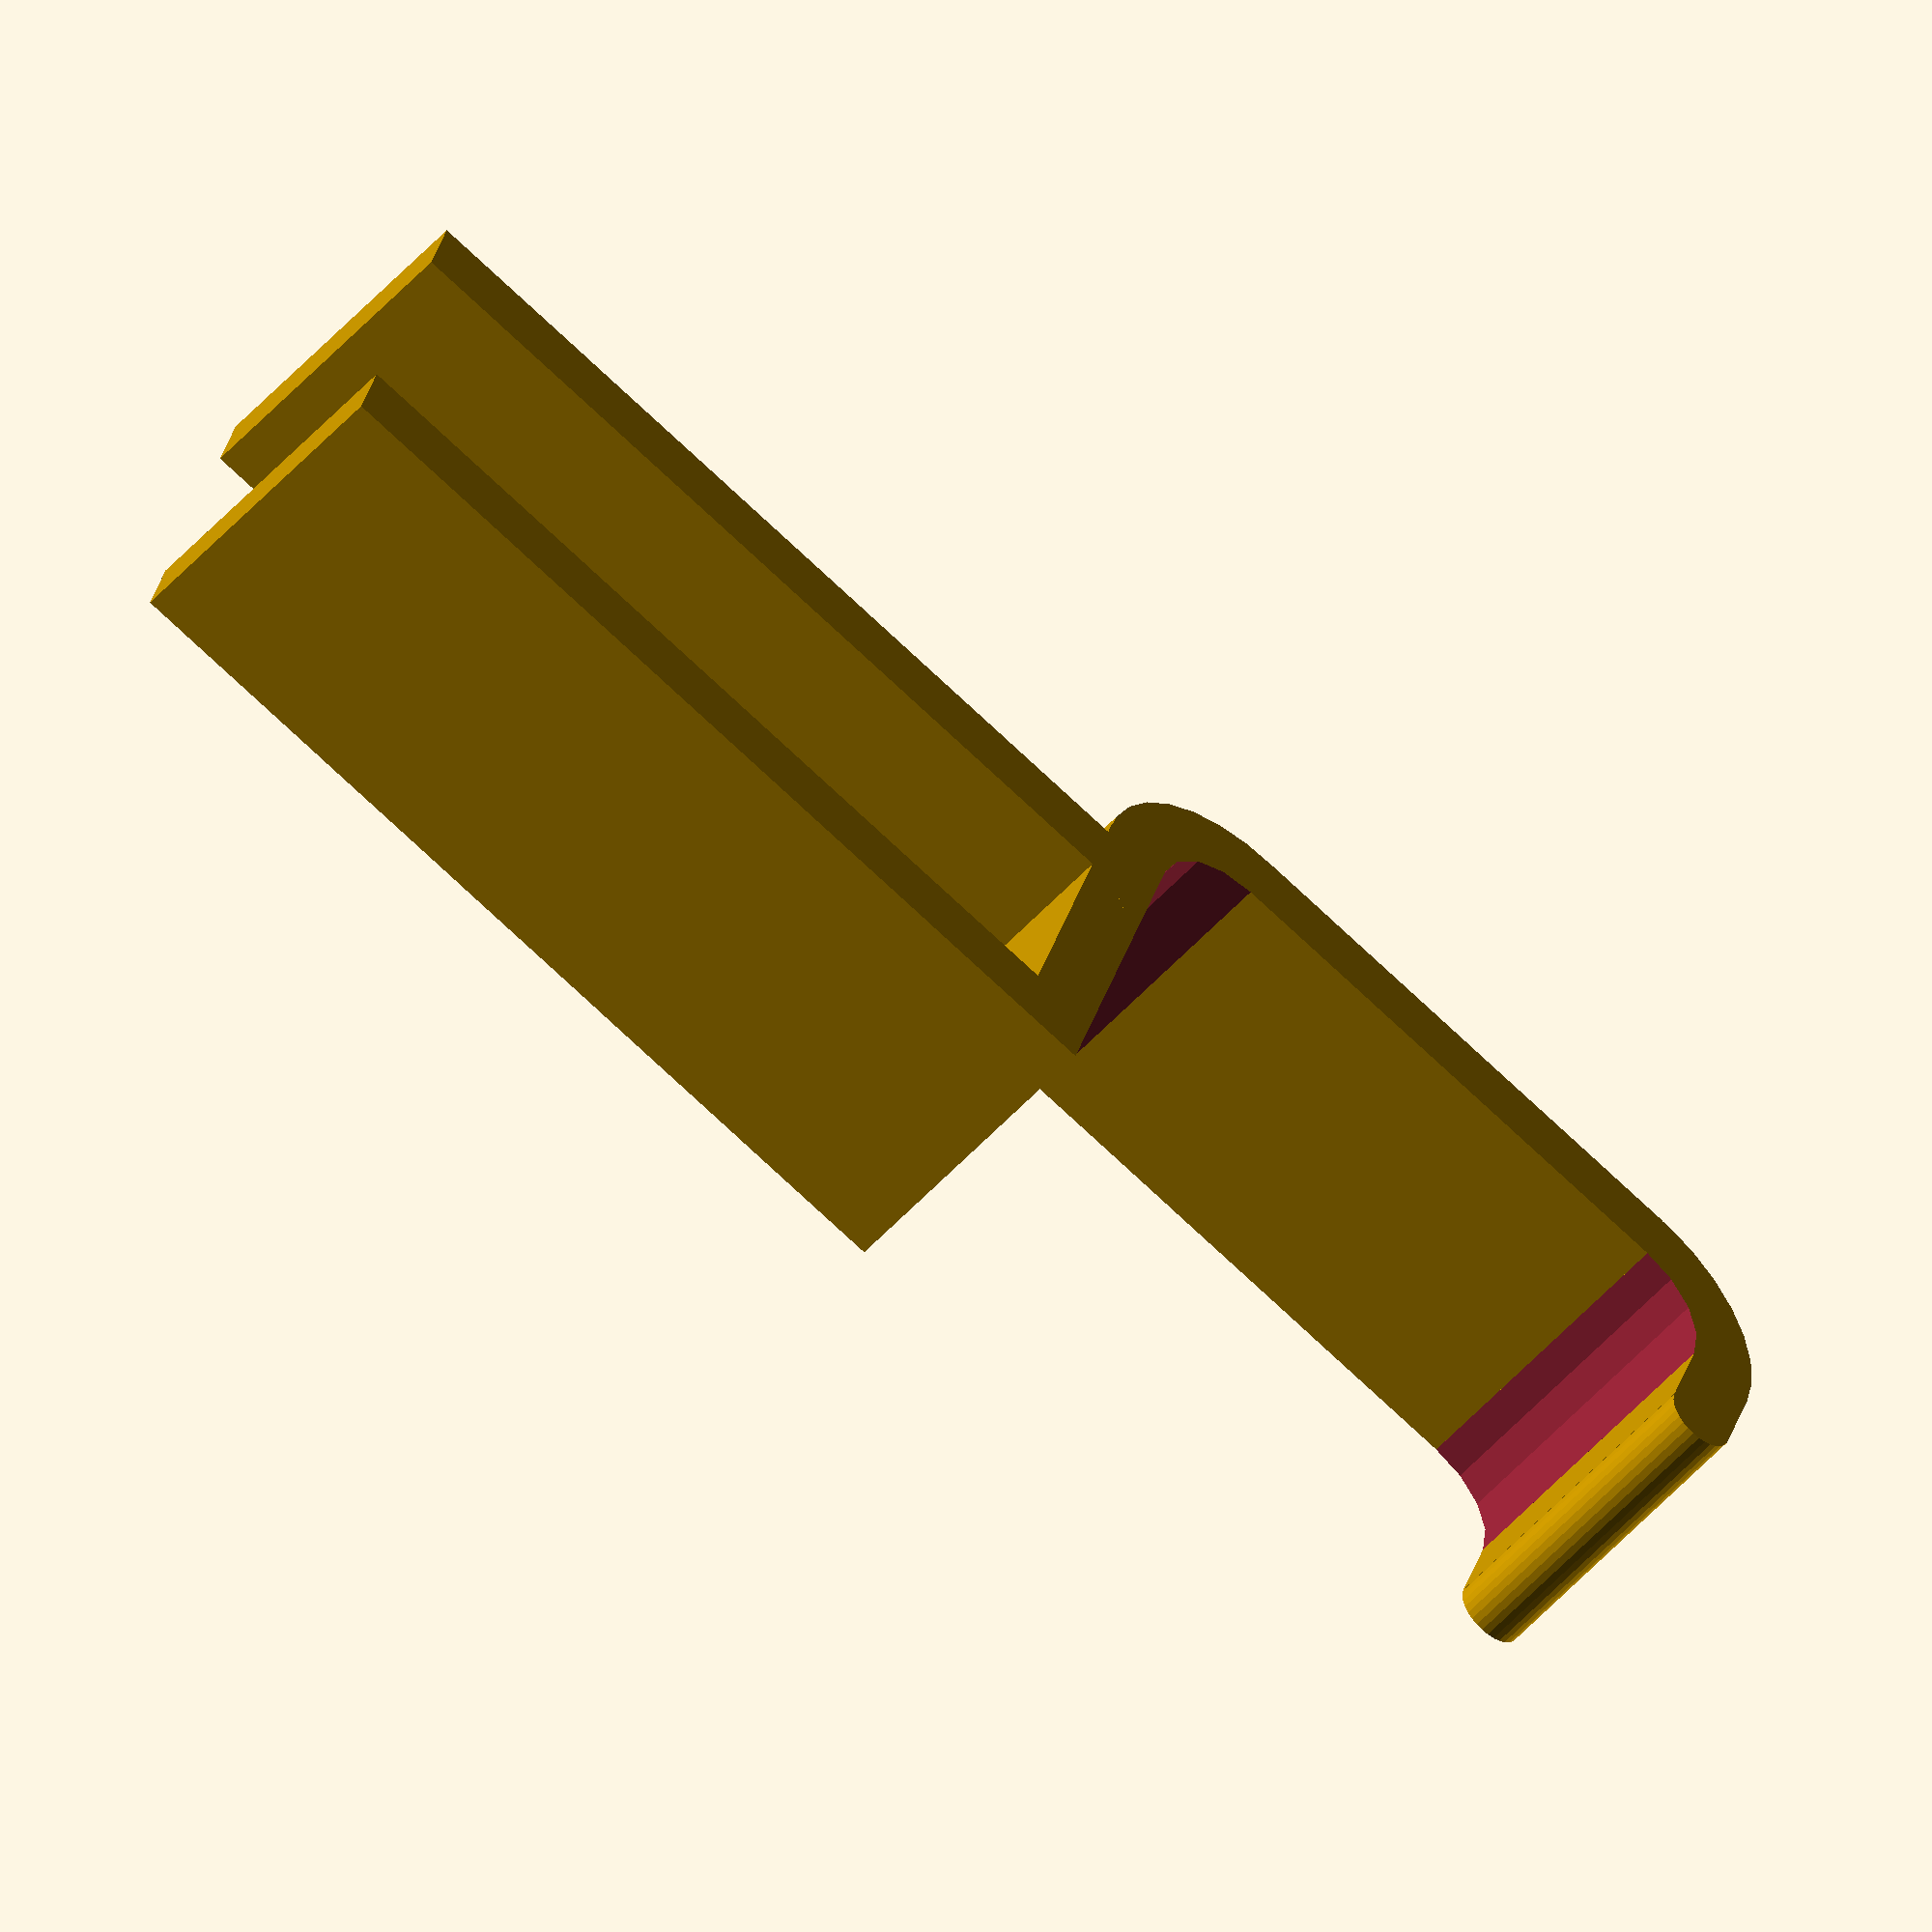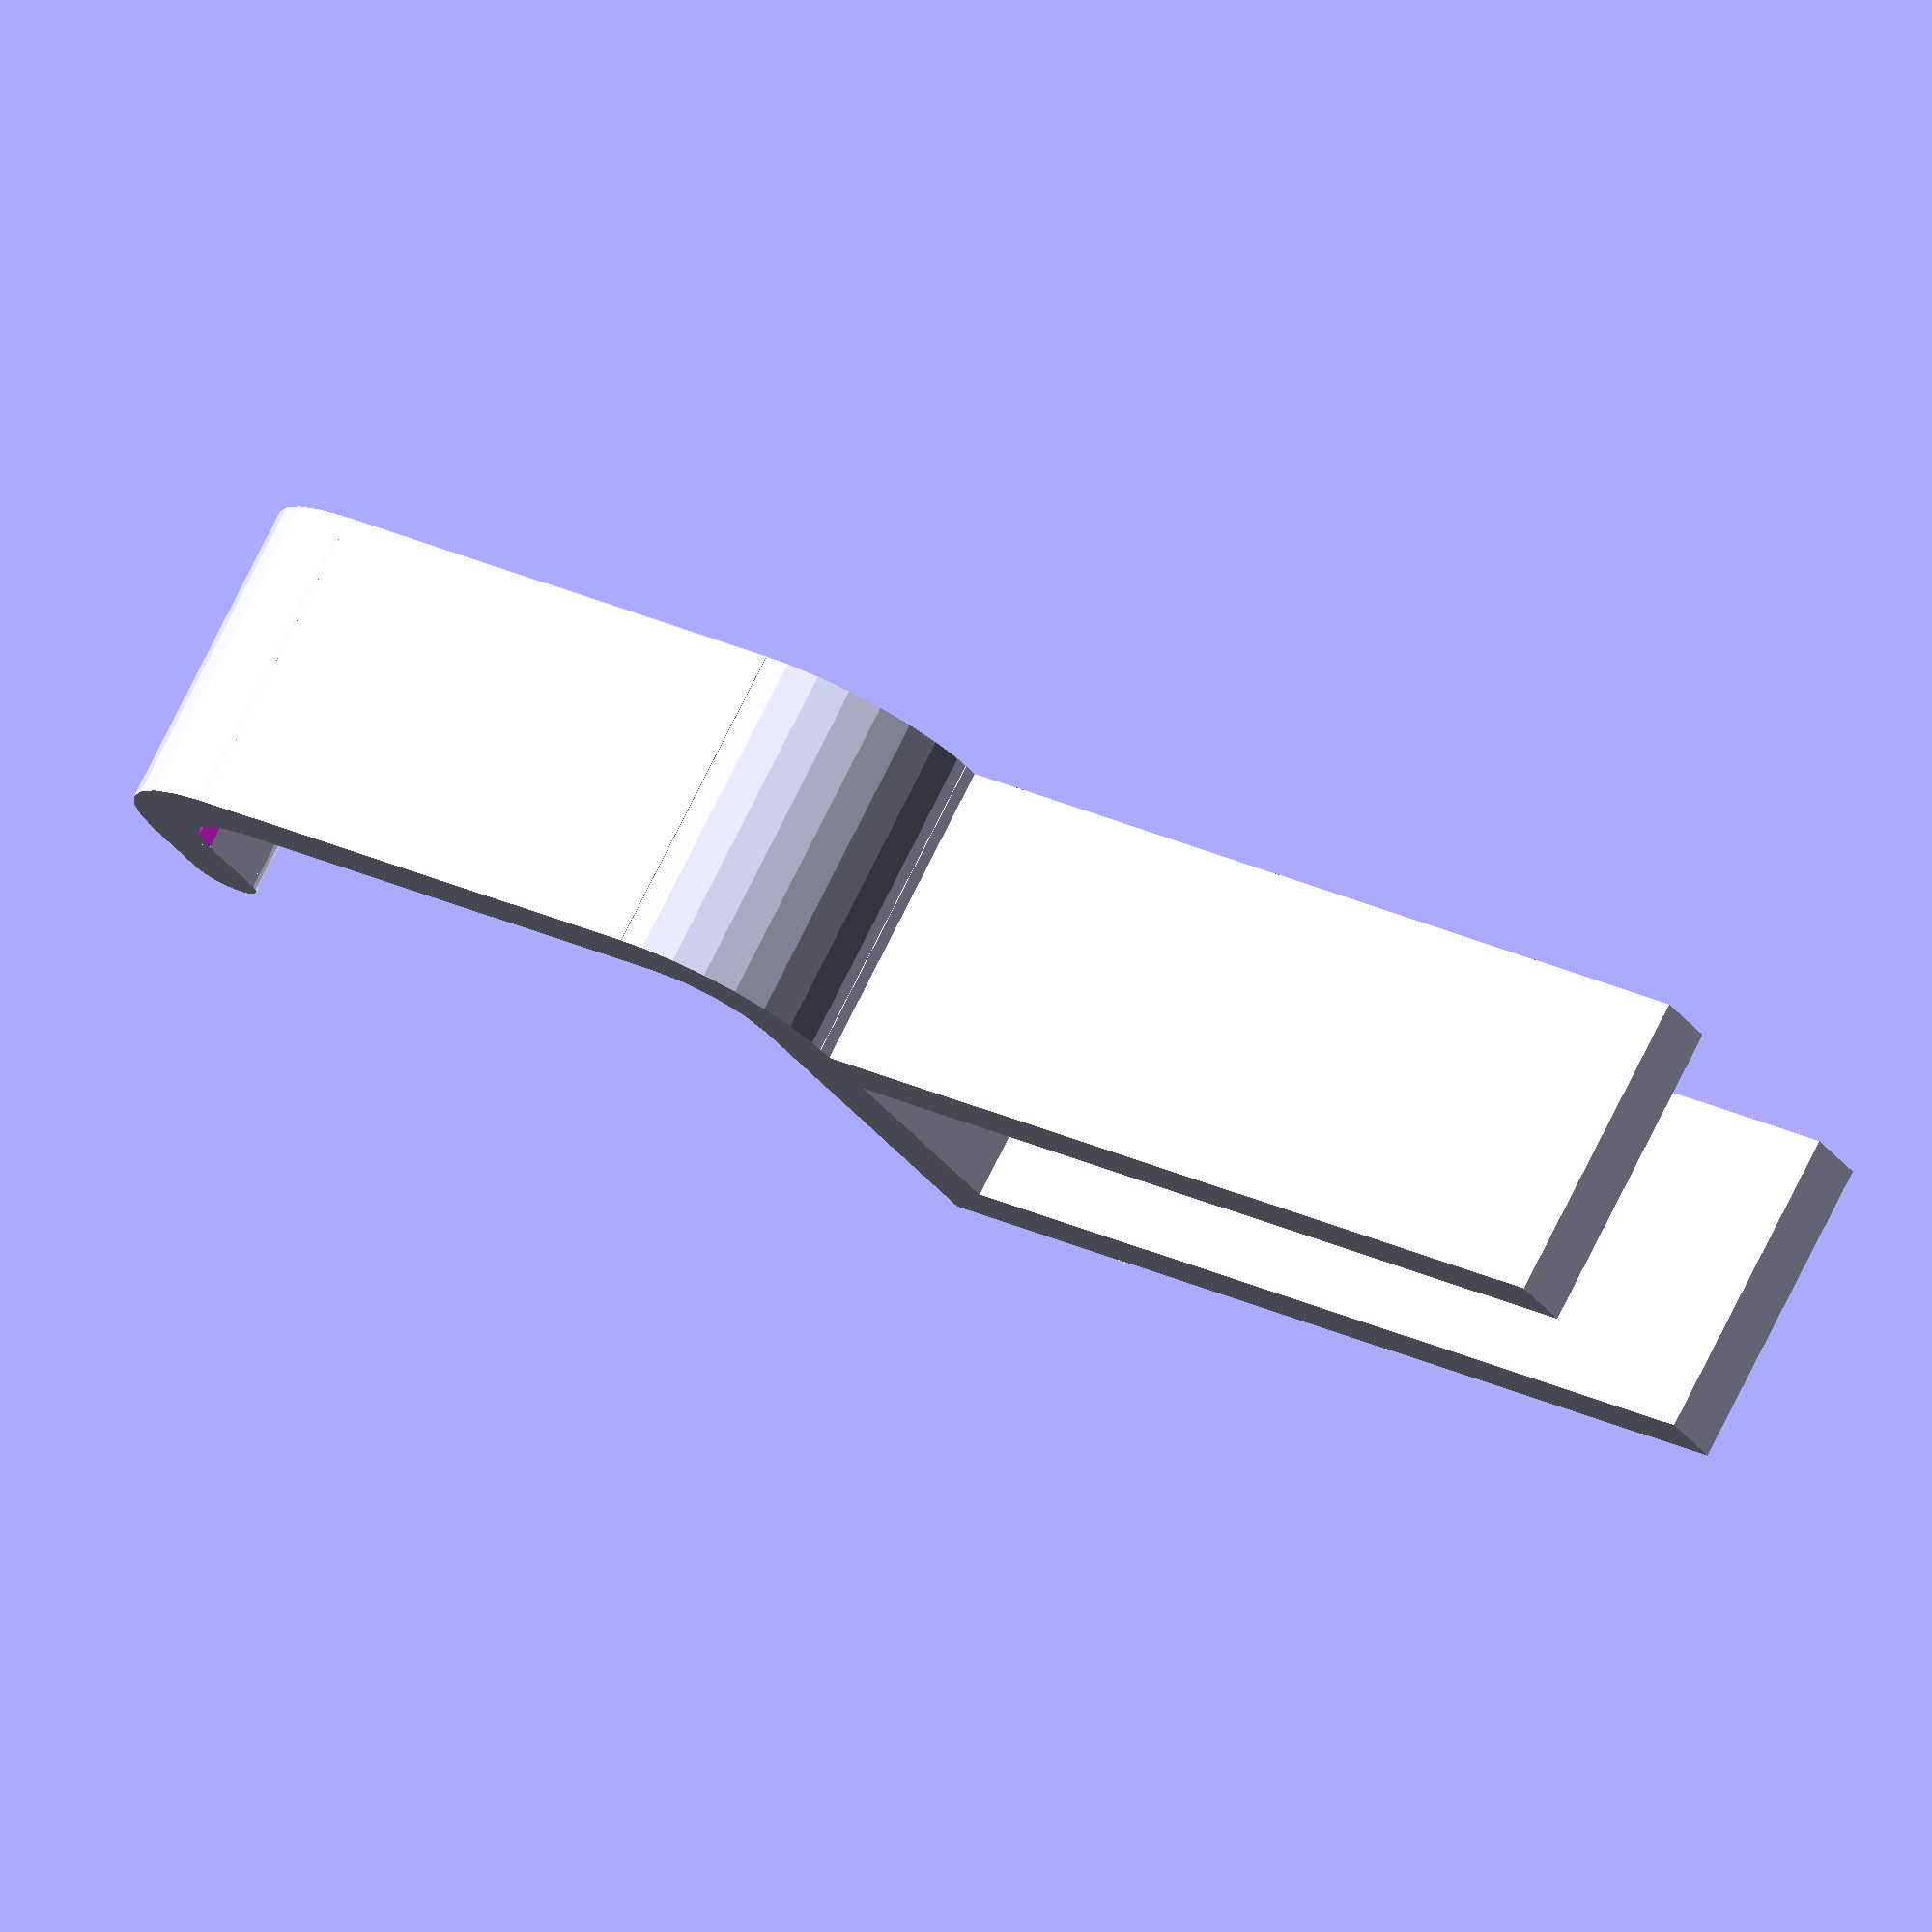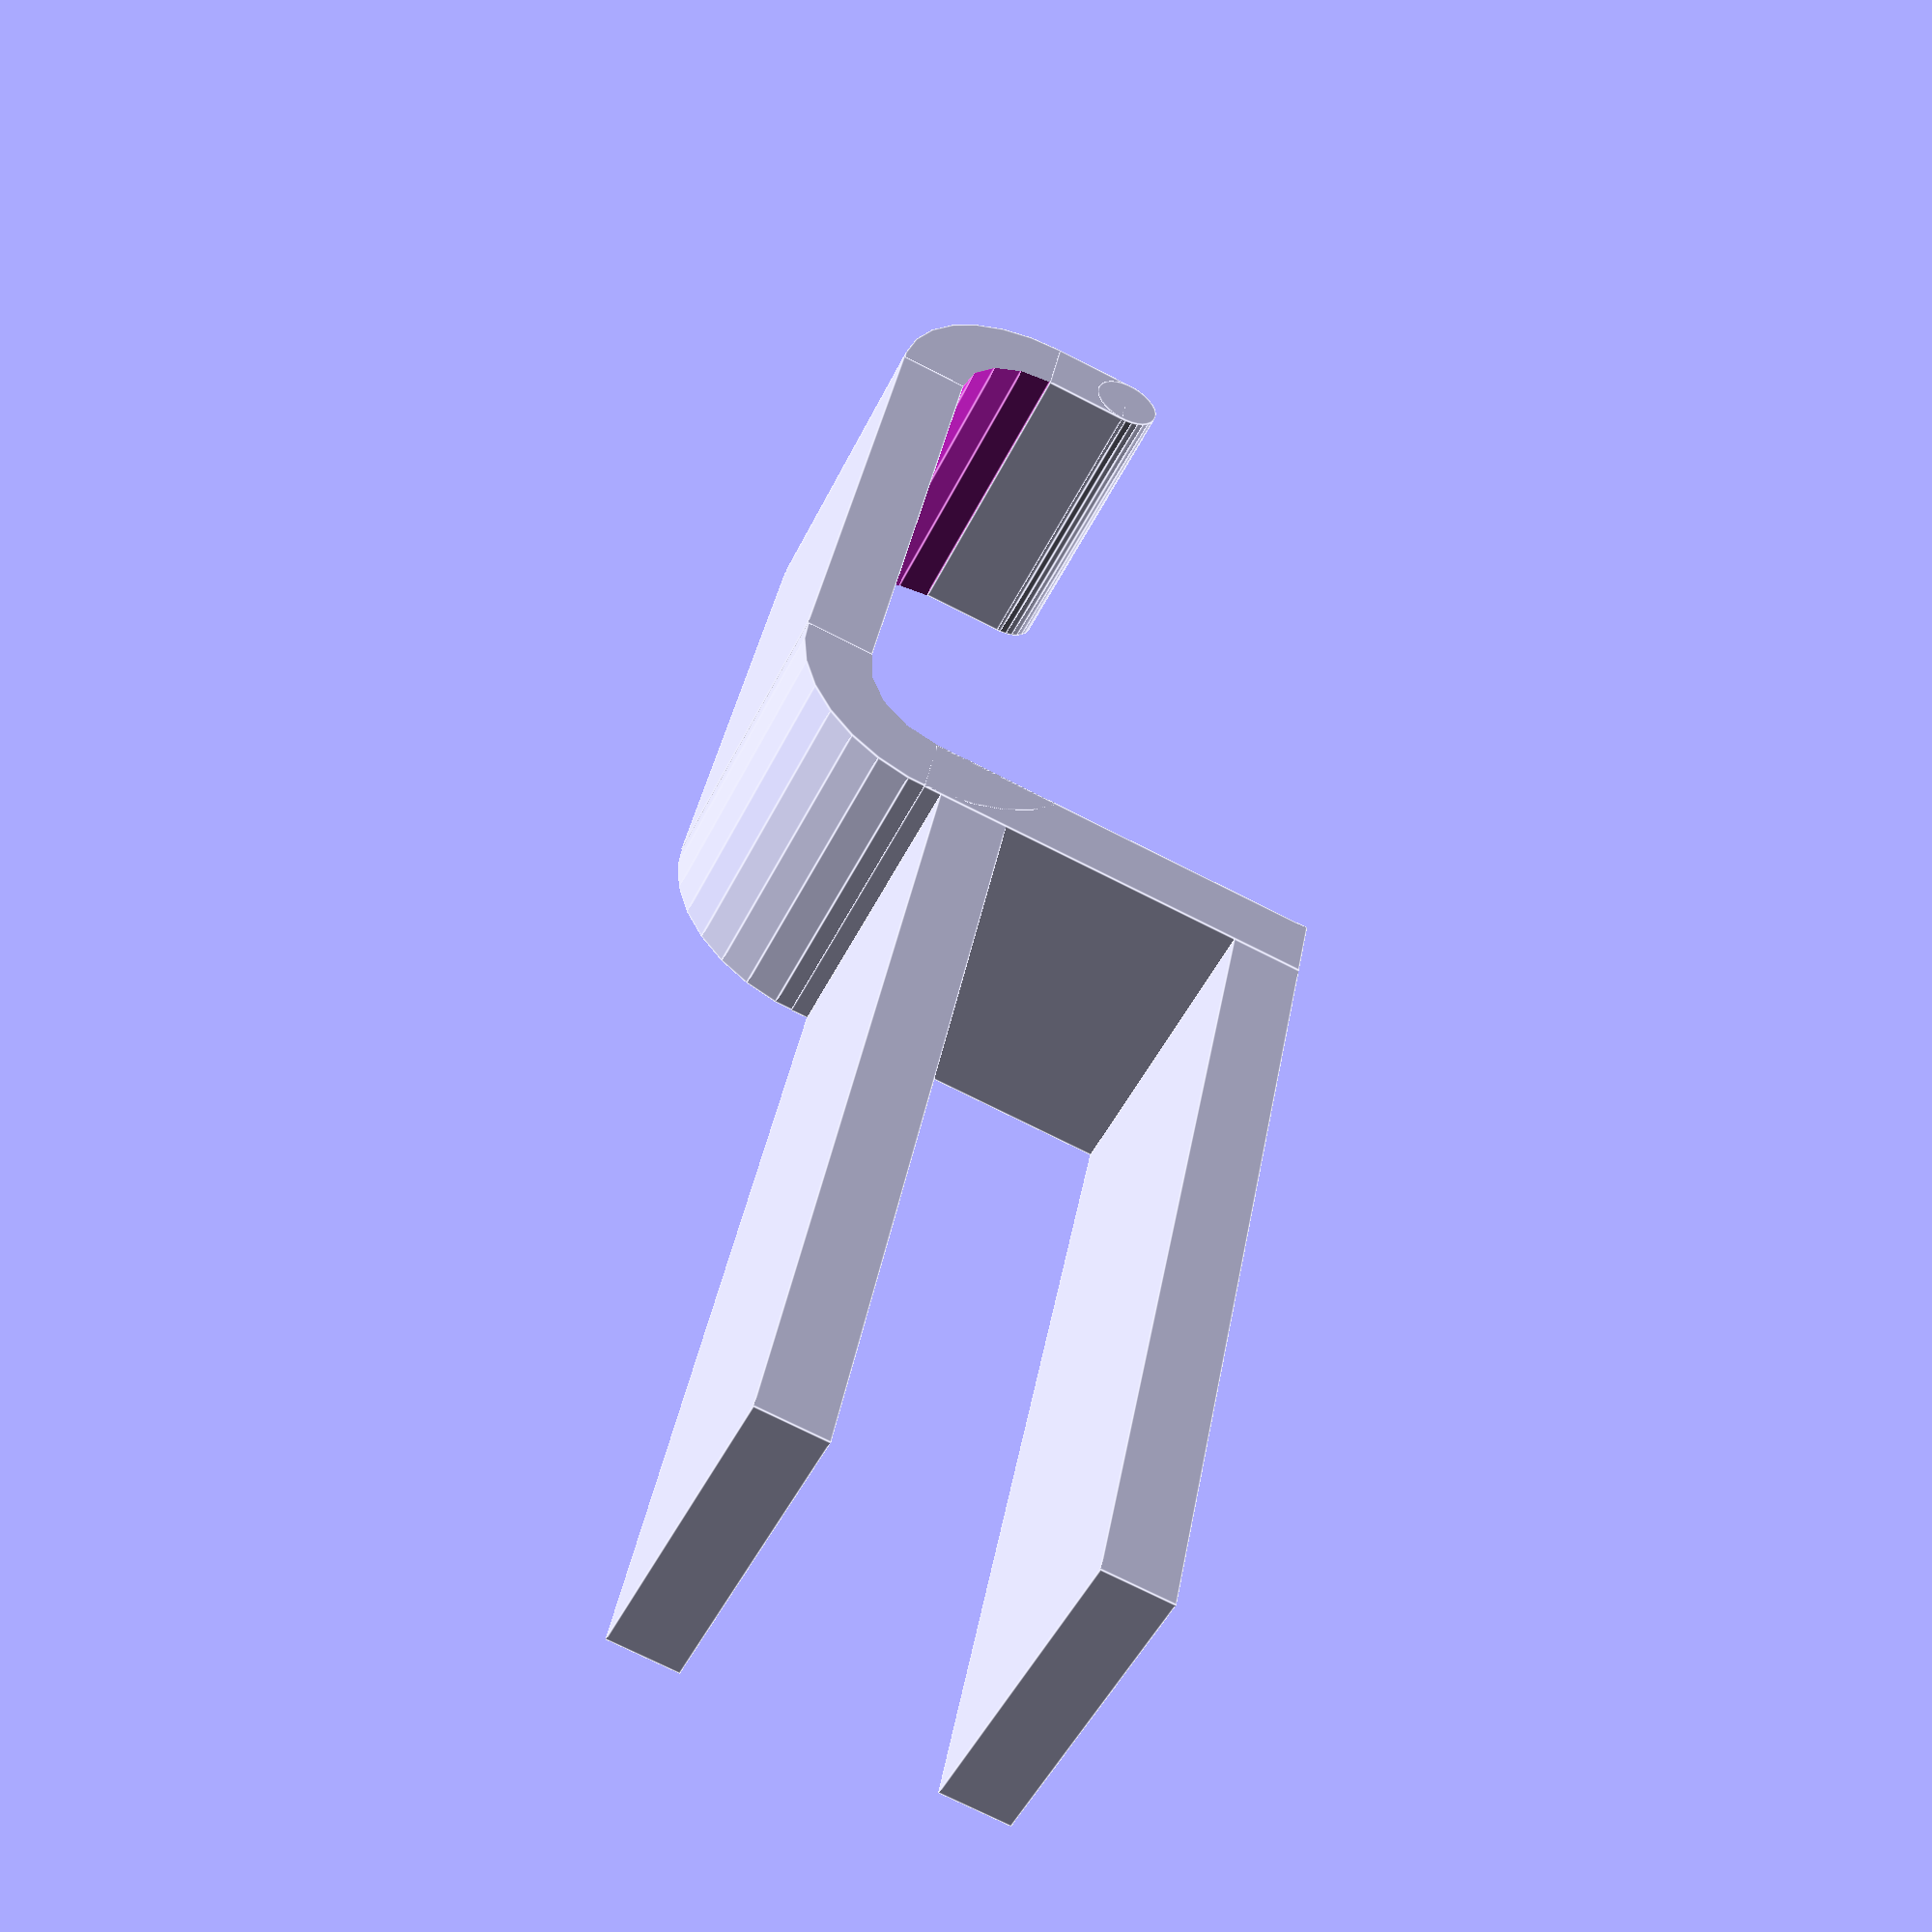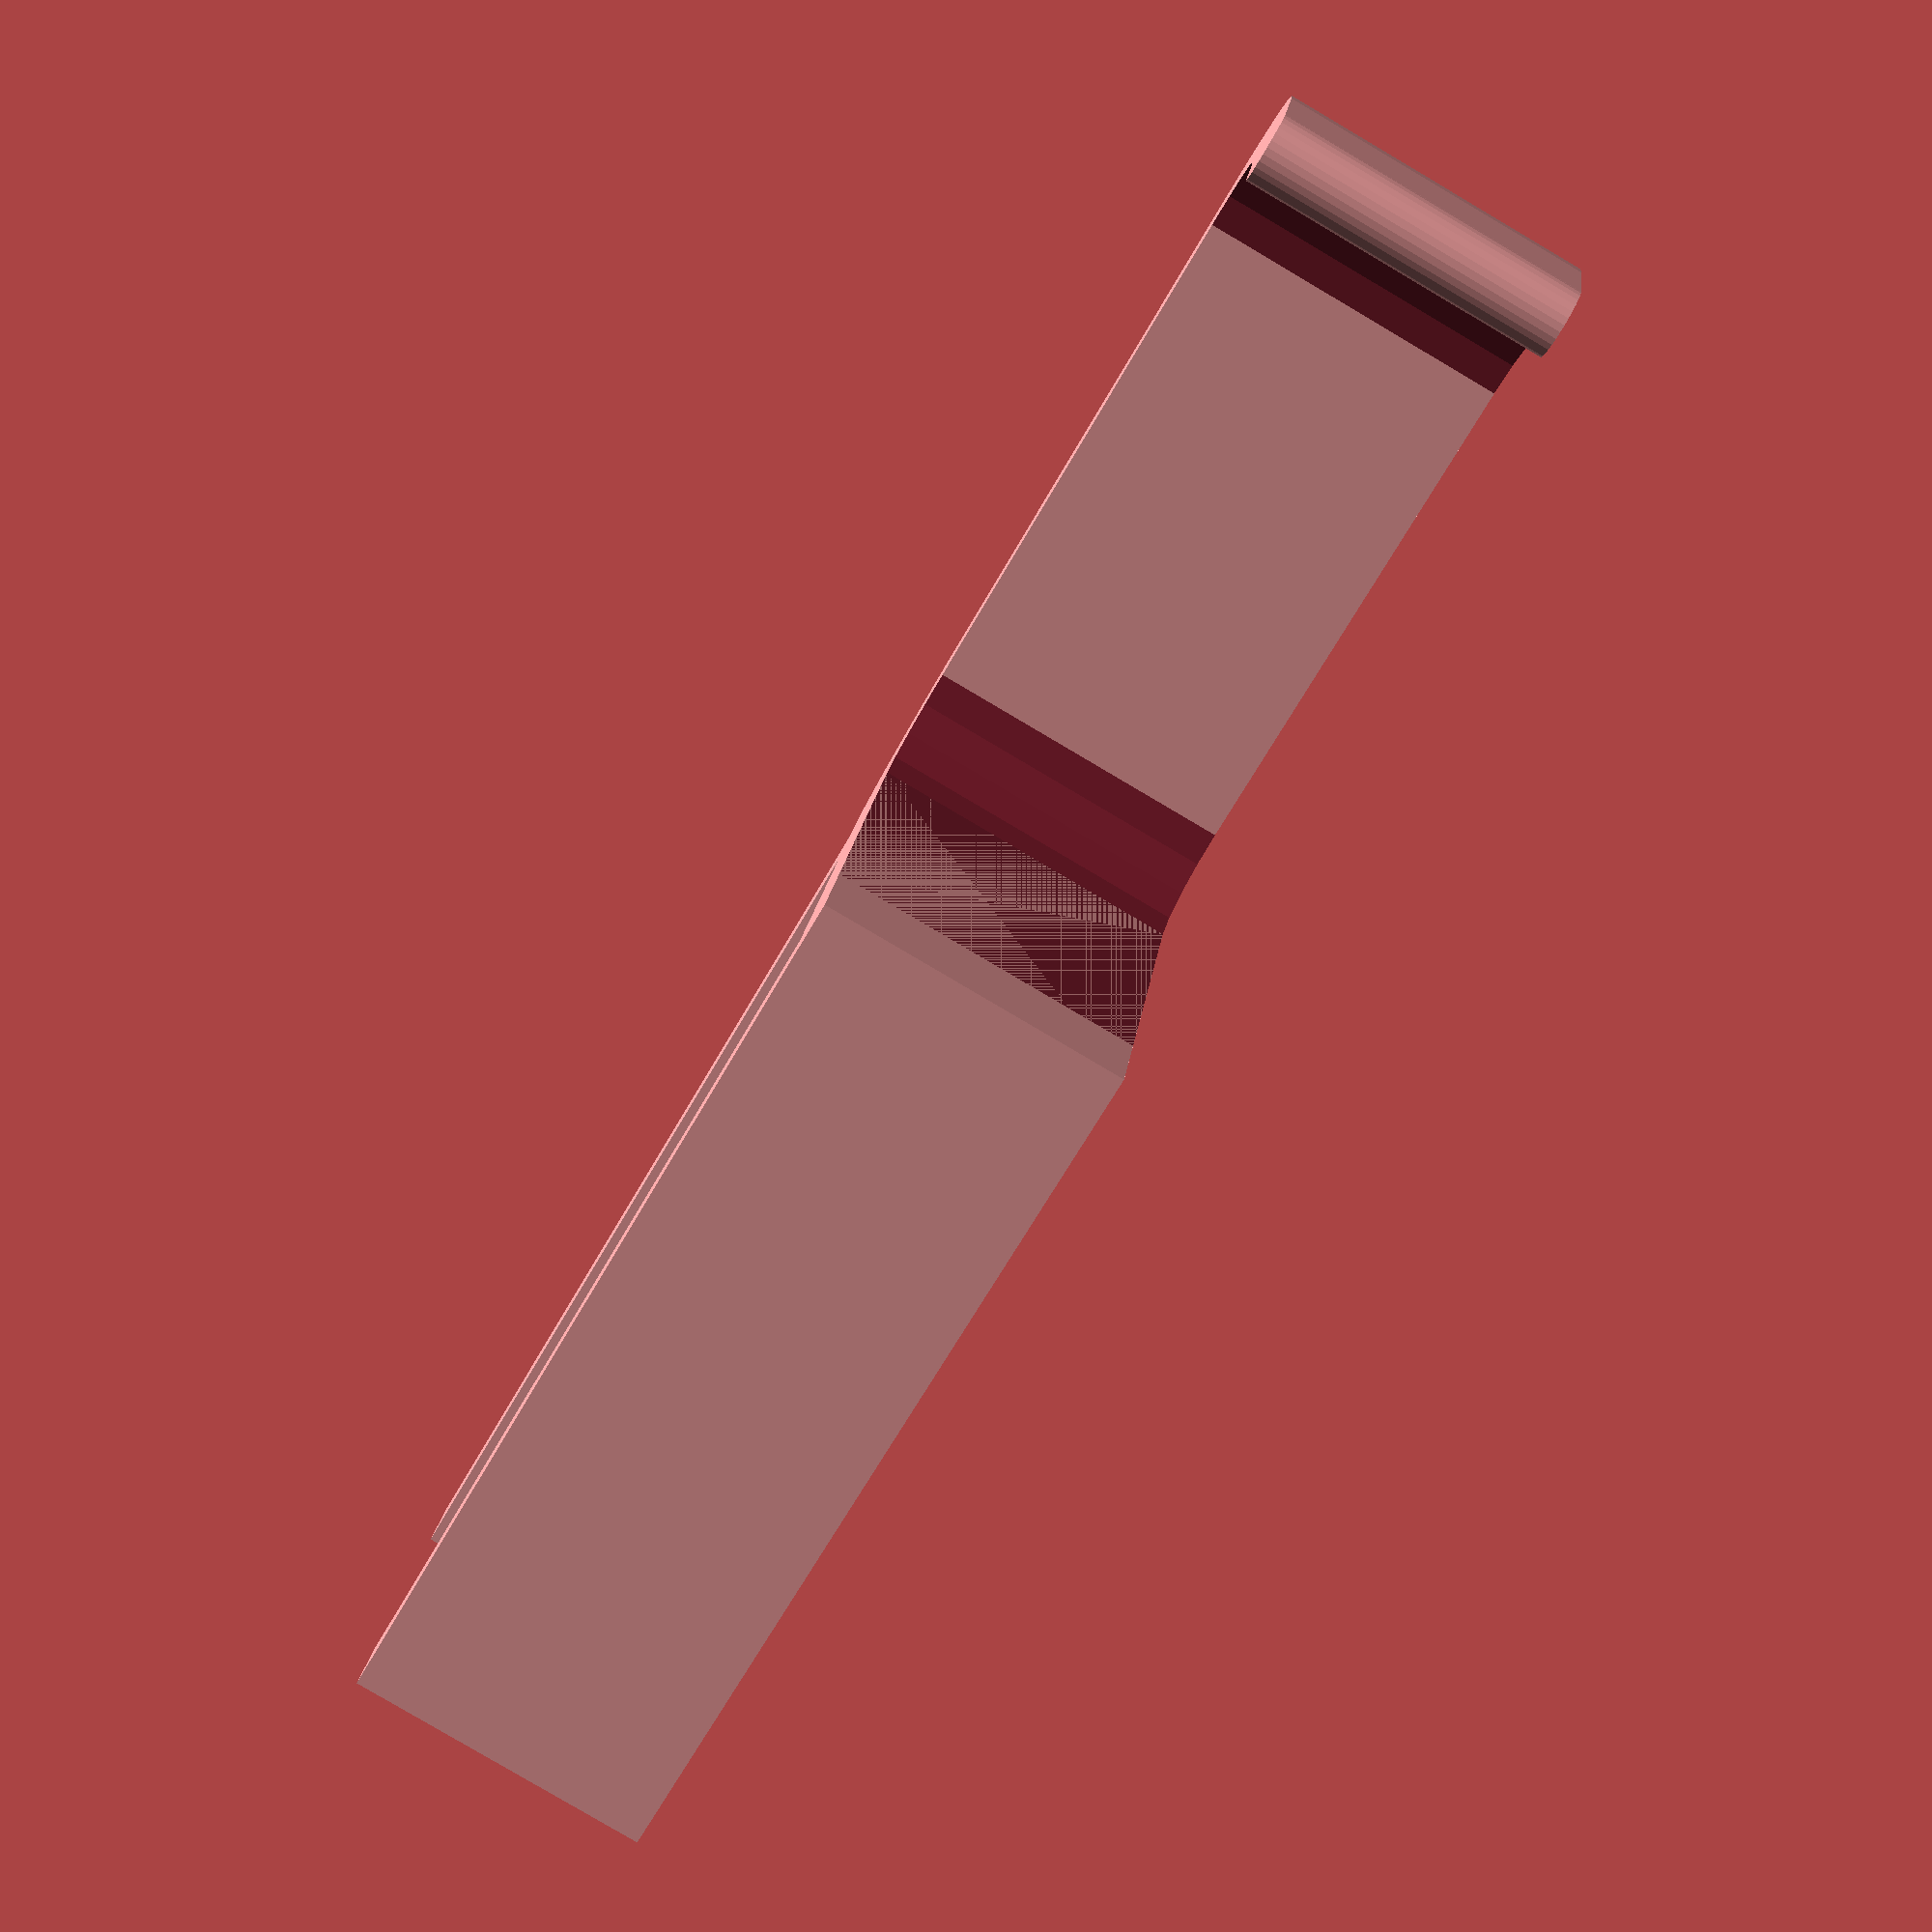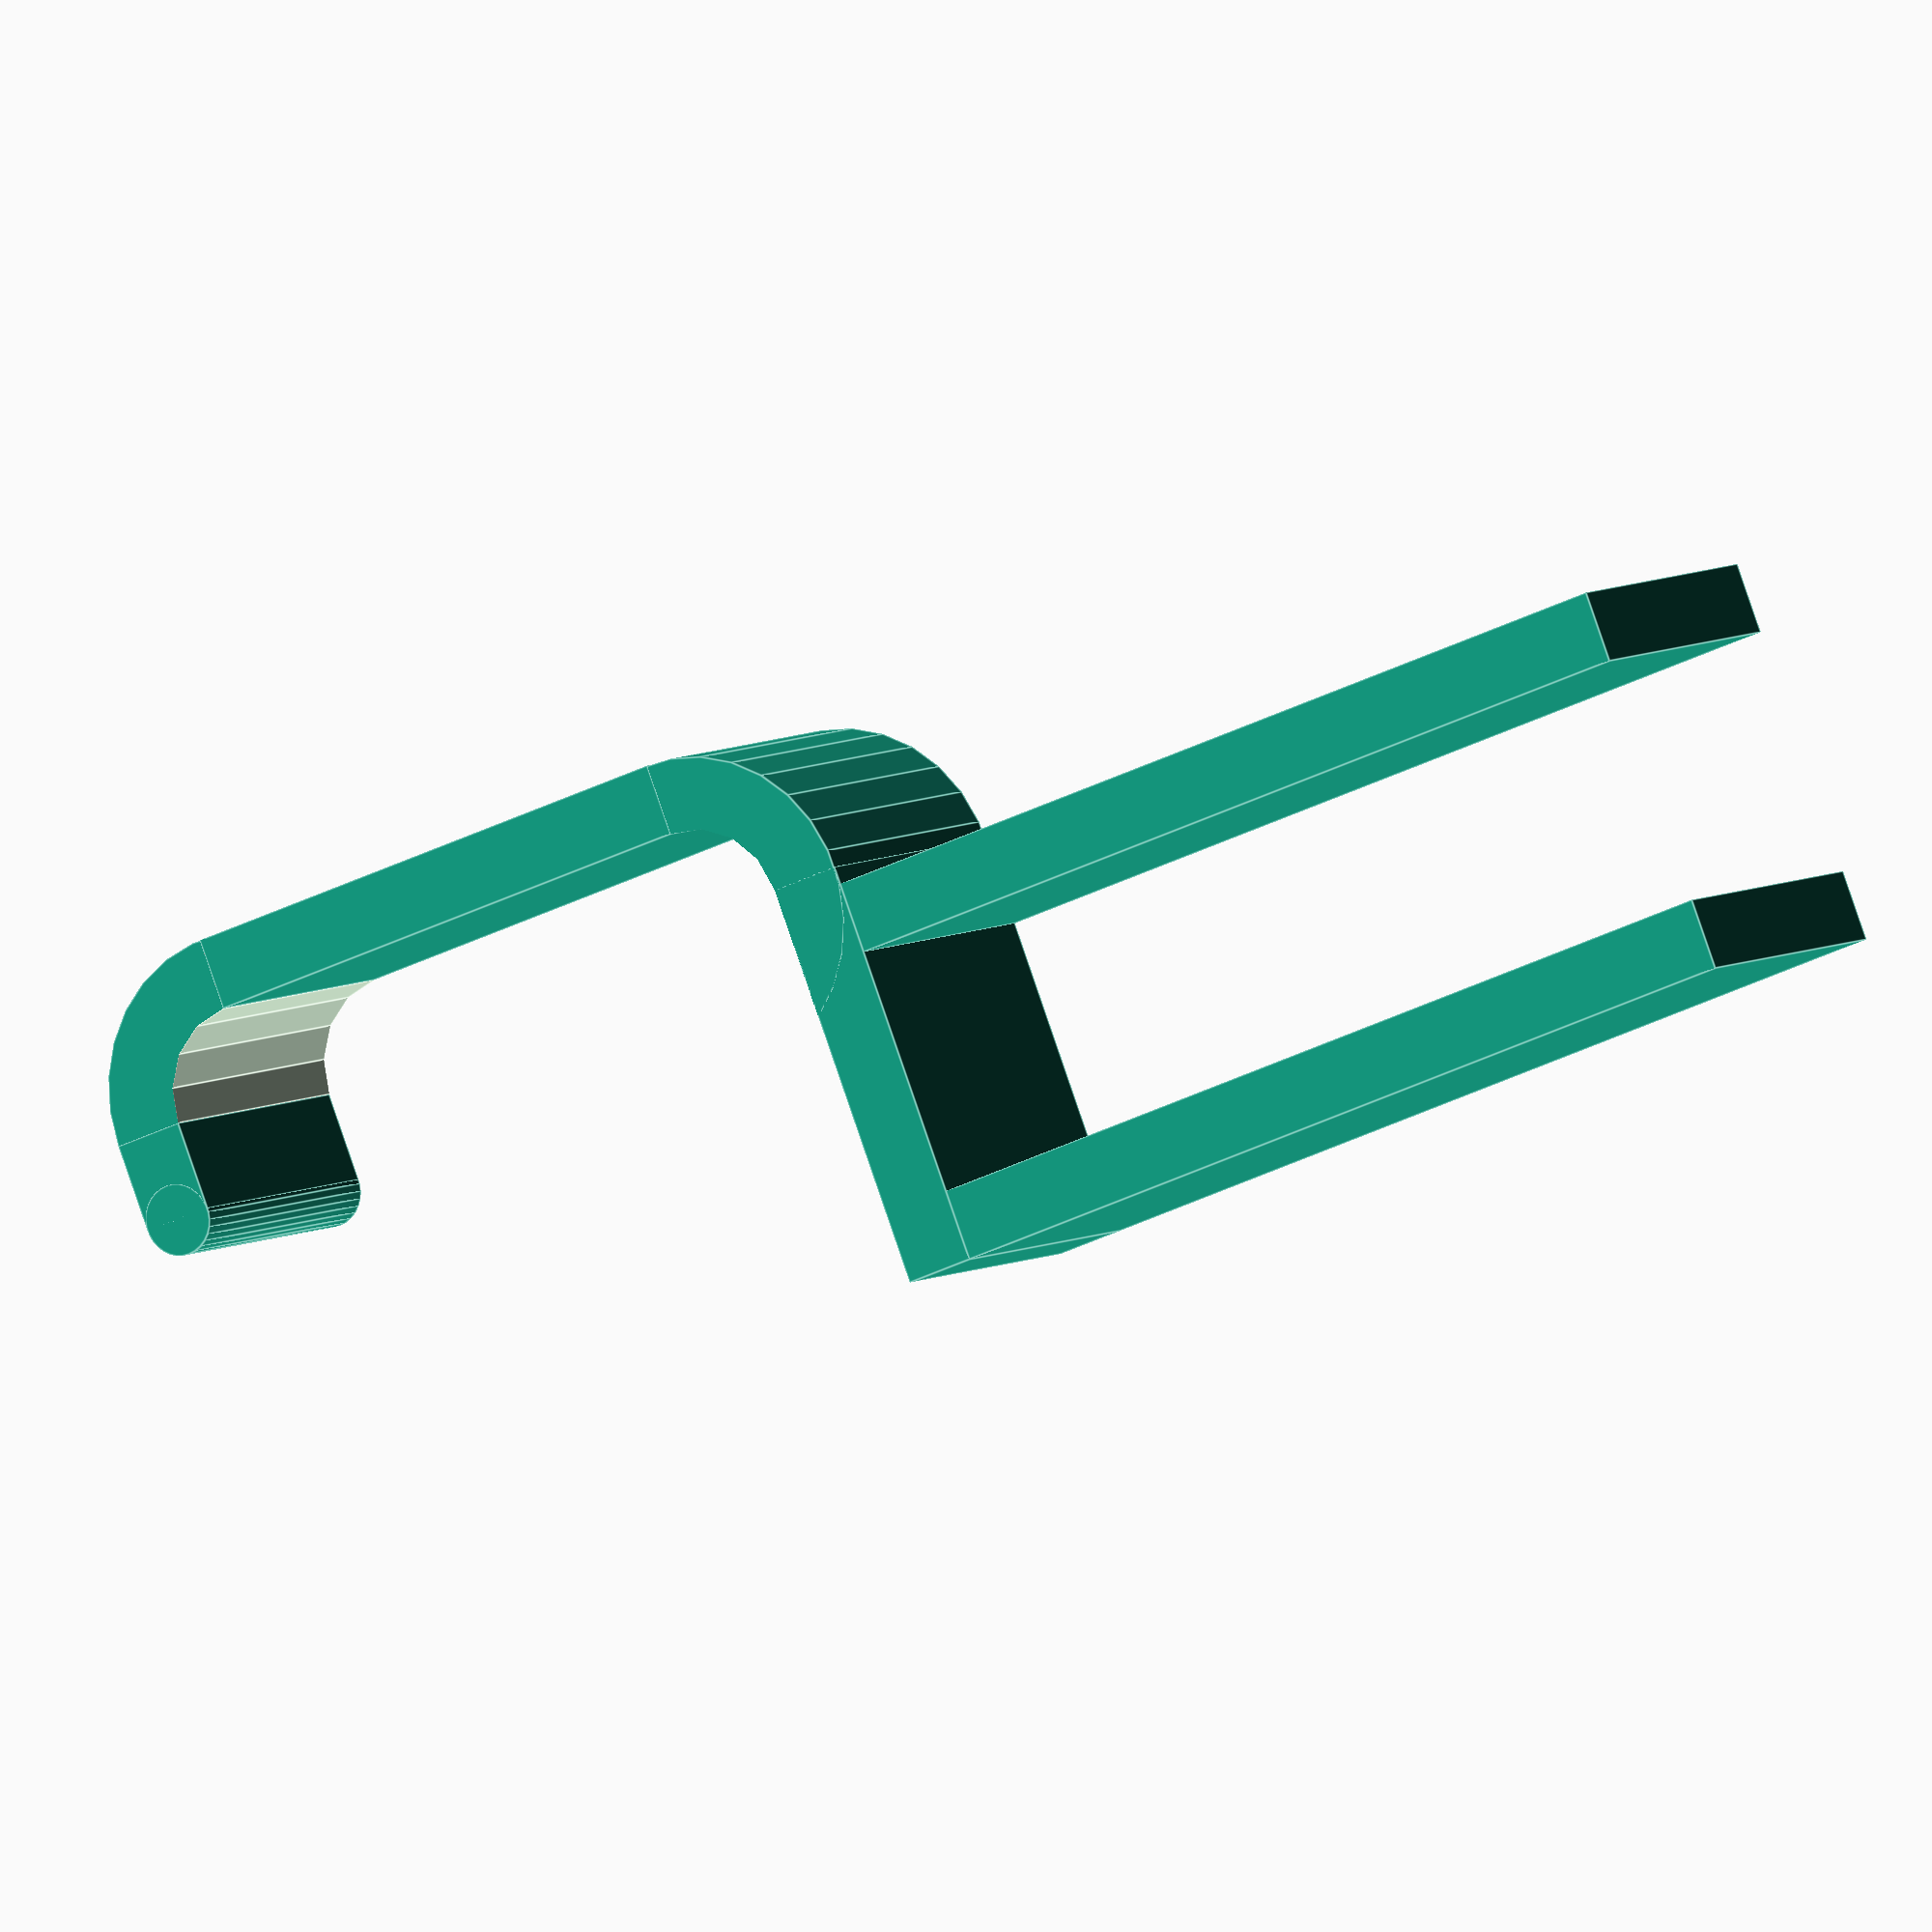
<openscad>
// the thickness of the lines as as seen from above (don't recommend much more than 6 or the geometry gets messy)
thickness = 4;

// how high it will protrude from the build plate
width = 18;

// the length of the part that goes onto the shelf
length = 50;

// the shelf thickness
shelf = 18;

// how far it goes down below the bottom of the shelf (should be at least equal to thickness
hang = 5;

// diameter of hook bends
gap = 10;

// vertical part above the hook to prevent slipping off
tip = 5;

// width of the trough of the hook (wide U - positive number vs. semi-circle, 0)
trough = 30;

module hook() {
  union() {
    // the part above the shelf
    translate([-length, 0, 0])
    cube([length, width, thickness]);

	 // the part below the shelf
    translate([-length, 0, -shelf])
	 cube([length, width, thickness]);

    // the part that goes down to the hook
    translate([0, 0, -shelf-hang+thickness])
    cube([thickness, width, hang+shelf]);

    // the first round part of the hook
    difference() {
      // a big cylinder
      translate([thickness+gap/2, 0, -shelf-hang+thickness])
      rotate([270, 0, 0])
      cylinder(h=width, d=gap+2*thickness);

      // minus a smaller cylinder
      translate([gap/2+thickness, -.1, -shelf-hang+thickness])
      rotate([270, 0, 0])
      cylinder(h=width+.2, d=gap);

      // minus a cube to turn it into a semicircle
      translate([thickness, -.1, -shelf-hang+thickness])
      cube([gap+(2*thickness)+.1, width+.2, gap+2*thickness]);

		// minus another cube to turn it into a quarter circle
		translate([gap/2+thickness, -0.1, -shelf-hang-gap/2-thickness])
		cube([gap+2*thickness, width+thickness, gap+2*thickness]);
    }



    // the second round part of the hook
    
    difference() {
      // a big cylinder
      translate([trough+thickness+gap/2, 0, -shelf-hang+thickness])
      rotate([270, 0, 0])
      cylinder(h=width, d=gap+2*thickness);

      // minus a smaller cylinder
      translate([gap/2+thickness+trough, -.1, -shelf-hang+thickness])
      rotate([270, 0, 0])
      cylinder(h=width+.2, d=gap);

      // minus a cube to turn it into a semicircle
      translate([trough, -.1, -shelf-hang+thickness])
      cube([gap+(2*thickness), width+.2, gap+(2*thickness)]);

		// minus another cube to turn it into a quarter circle
		translate([trough-gap/2+thickness, -0.1, -shelf-hang-gap+thickness])
		cube([gap, width+.2, gap+2*thickness]);
    }

	 // add a bar between the two curves
	 translate([gap/2+thickness,0,-shelf-hang-gap/2])
	 cube([trough,width,thickness]);

    // add a vertical tip above the hook
    translate([thickness+gap+trough, 0, -shelf-hang+thickness])
    cube([thickness, width, tip]);

    // add a rounded tip to the hook
    translate([thickness*1.5+gap+trough, width, -shelf-hang+tip+thickness])
	 rotate([90,90,0])
    cylinder(h=width, r=thickness/2, $fs=.1);
  }
}

// comment out the rotate below before making changes to above, 
// for sanity sake
rotate([90, 0, 0])
hook();

</openscad>
<views>
elev=232.3 azim=196.4 roll=220.4 proj=o view=wireframe
elev=103.2 azim=211.0 roll=333.5 proj=o view=wireframe
elev=228.6 azim=100.7 roll=205.0 proj=p view=edges
elev=262.7 azim=194.3 roll=120.5 proj=p view=solid
elev=354.3 azim=21.5 roll=207.7 proj=o view=edges
</views>
